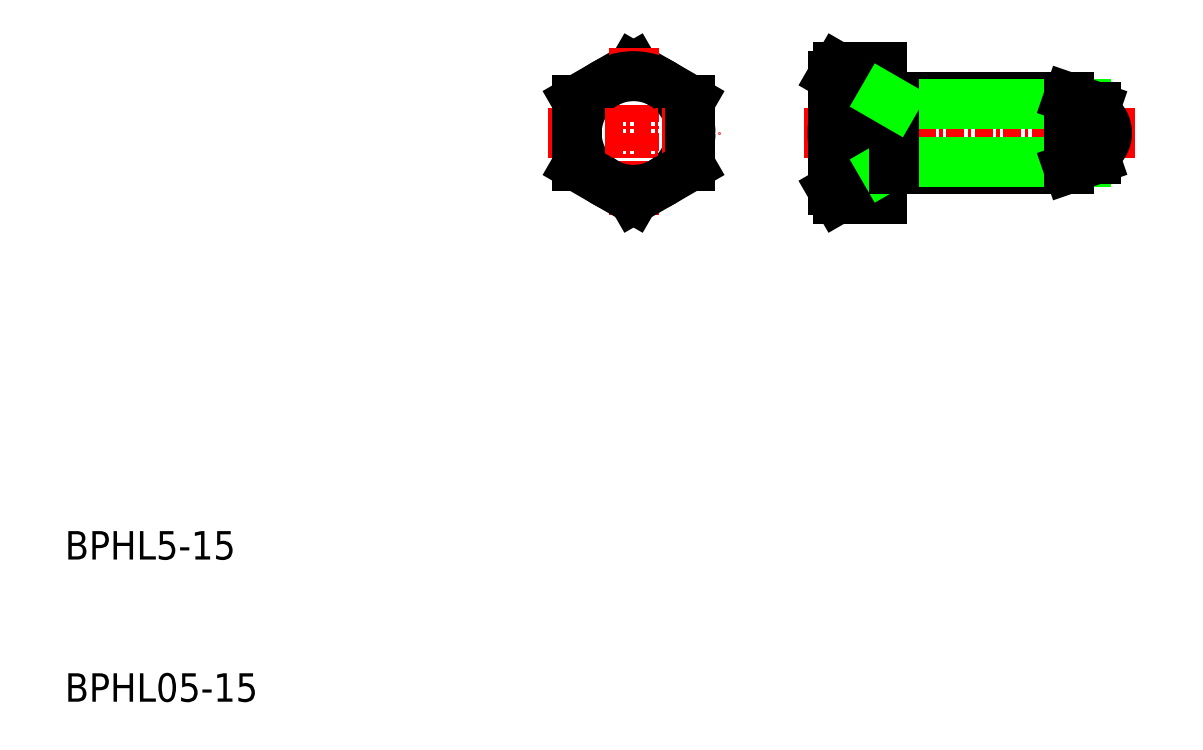
<metadata>
{"format":"dxf","ext":"dxf","renderer":"ezdxf+matplotlib","layout":"modelspace","background":"white","min_lineweight":24,"dpi":150}
</metadata>
<code>
0
SECTION
2
ENTITIES
0
TEXT
8
0
10
10
20
10
30
0
40
2
1
BPHL05-15
0
TEXT
8
0
10
10
20
20
30
0
40
2
1
BPHL5-15
0
LINE
8
0
10
64.36
20
54.62
30
0
11
67.5
21
54.62
31
0
0
LINE
8
0
10
64.36
20
52.31
30
0
11
67.5
21
52.31
31
0
0
LINE
8
0
10
64.36
20
45.38
30
0
11
67.5
21
45.38
31
0
0
LINE
8
0
10
64.36
20
47.69
30
0
11
67.5
21
47.69
31
0
0
LINE
8
CENTER
10
62
20
50
30
0
11
85.3
21
50
31
0
0
ARC
8
0
10
66.04
20
53.46
30
0
40
2.045
50
145.6
51
214.4
0
LINE
8
0
10
50
20
54.62
30
0
11
46
21
52.31
31
0
0
LINE
8
0
10
54
20
52.31
30
0
11
50
21
54.62
31
0
0
LINE
8
CENTER
10
50
20
56
30
0
11
50
21
44
31
0
0
LINE
8
0
10
64
20
46
30
0
11
64
21
54
31
0
0
CIRCLE
8
0
10
50
20
50
30
0
40
4
0
LINE
8
CENTER
10
44
20
50
30
0
11
56
21
50
31
0
0
LINE
8
0
10
46
20
47.69
30
0
11
50
21
45.38
31
0
0
LINE
8
0
10
46
20
52.31
30
0
11
46
21
47.69
31
0
0
LINE
8
0
10
50
20
45.38
30
0
11
54
21
47.69
31
0
0
LINE
8
0
10
54
20
47.69
30
0
11
54
21
52.31
31
0
0
ARC
8
0
10
66.04
20
46.54
30
0
40
2.045
50
145.6
51
214.4
0
LINE
8
0
10
64
20
46
30
0
11
64.36
21
45.38
31
0
0
ARC
8
0
10
71.64
20
50
30
0
40
7.643
50
162.4
51
197.6
0
LINE
8
0
10
64
20
54
30
0
11
64.36
21
54.62
31
0
0
LINE
8
0
10
67.5
20
45.38
30
0
11
67.5
21
54.62
31
0
0
LINE
8
0
10
67.5
20
52.5
30
0
11
80.6
21
52.5
31
0
0
LINE
8
0
10
68.3
20
52.07
30
0
11
81.86
21
52.07
31
0
0
LINE
8
0
10
67.5
20
47.5
30
0
11
80.6
21
47.5
31
0
0
LINE
8
0
10
68.3
20
47.93
30
0
11
81.86
21
47.93
31
0
0
LINE
8
0
10
68.3
20
47.9
30
0
11
67.61
21
47.5
31
0
0
LINE
8
0
10
68.3
20
52.5
30
0
11
68.3
21
47.5
31
0
0
LINE
8
0
10
68.3
20
52.1
30
0
11
67.61
21
52.5
31
0
0
LINE
8
0
10
68.3
20
51.25
30
0
11
68.3
21
51.25
31
0
0
LINE
8
0
10
68.3
20
50
30
0
11
68.3
21
50
31
0
0
ARC
8
0
10
81.8
20
50
30
0
40
1.5
50
297.8
51
62.18
0
LINE
8
0
10
82.5
20
51.85
30
0
11
82.5
21
48.15
31
0
0
LINE
8
0
10
82.5
20
51.85
30
0
11
80.6
21
52.5
31
0
0
LINE
8
0
10
82.5
20
48.15
30
0
11
80.6
21
47.5
31
0
0
LINE
8
0
10
80.6
20
52.5
30
0
11
80.6
21
47.5
31
0
0
ENDSEC
0
EOF

</code>
